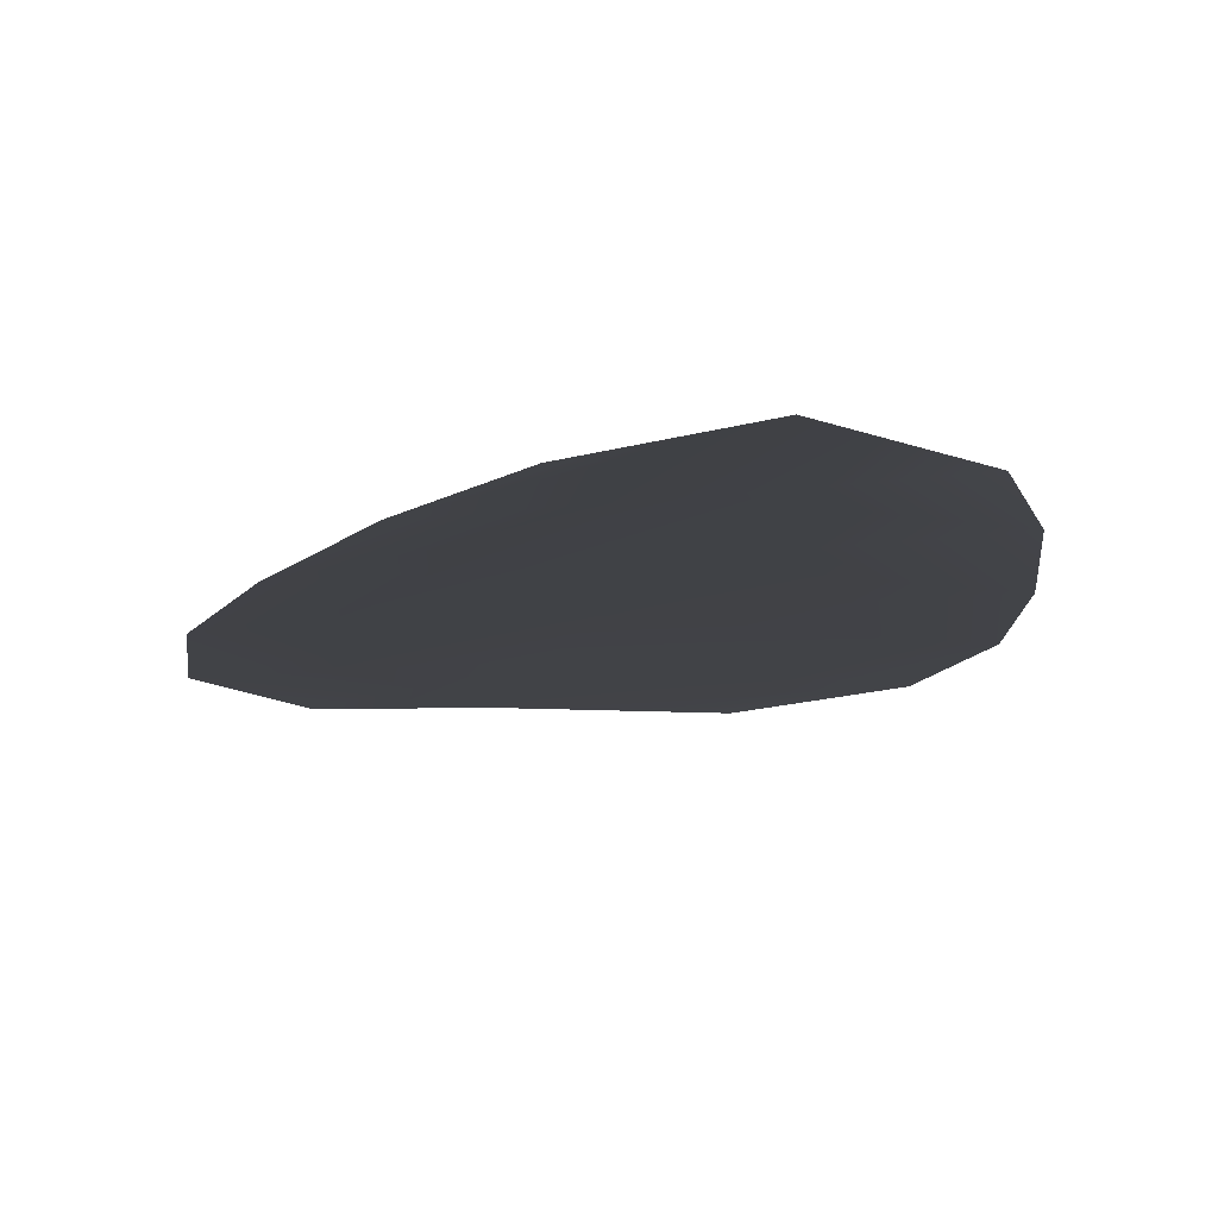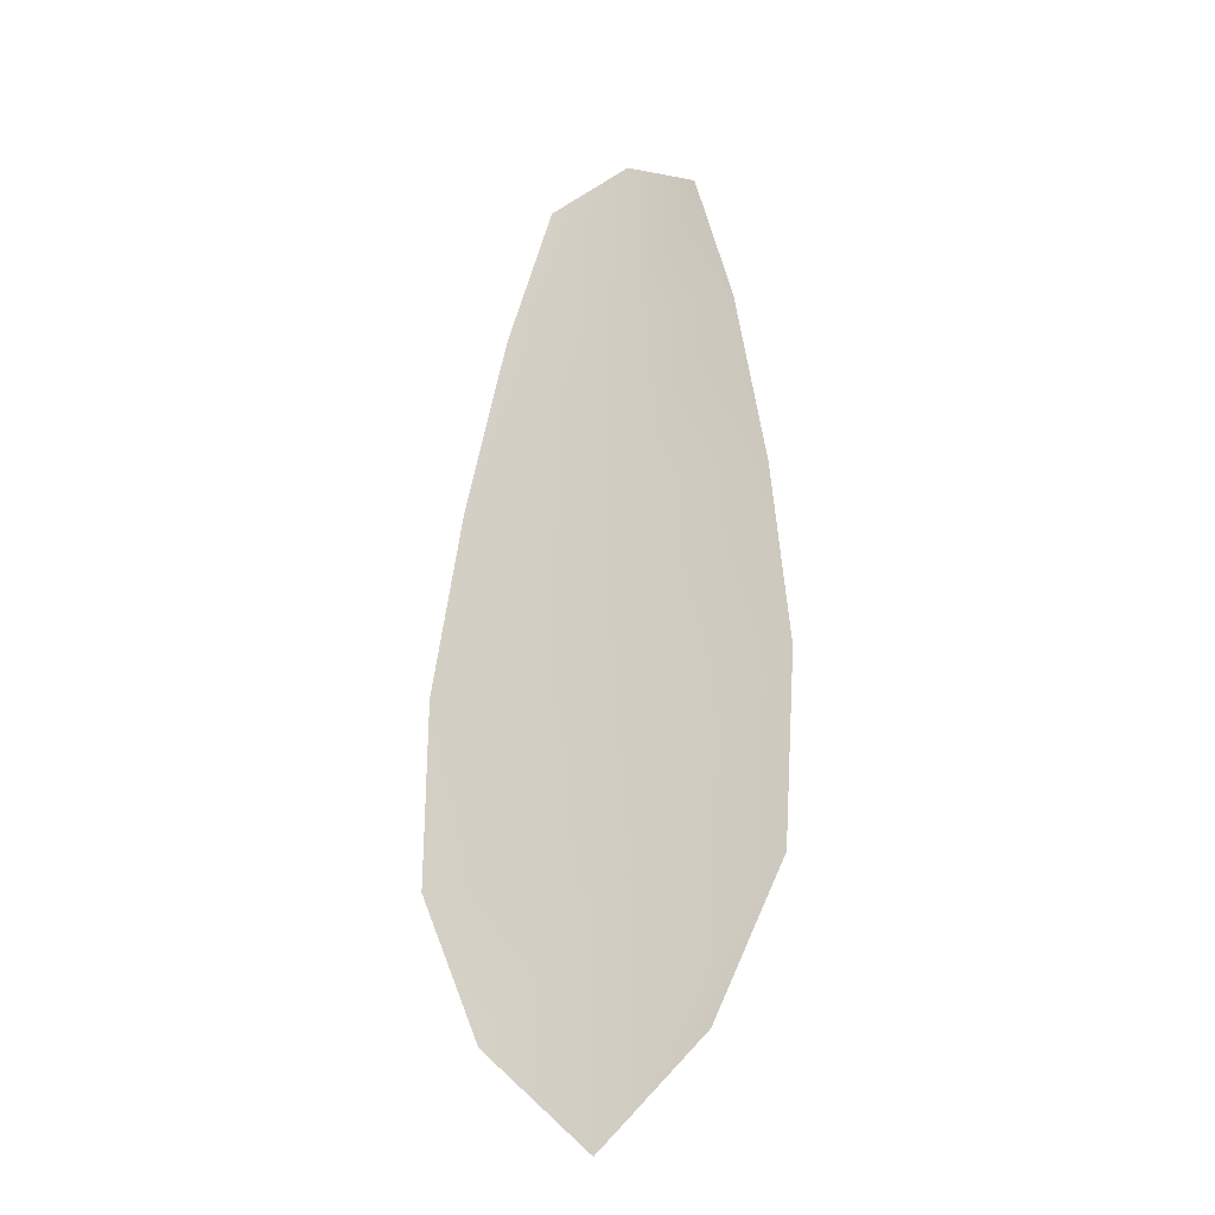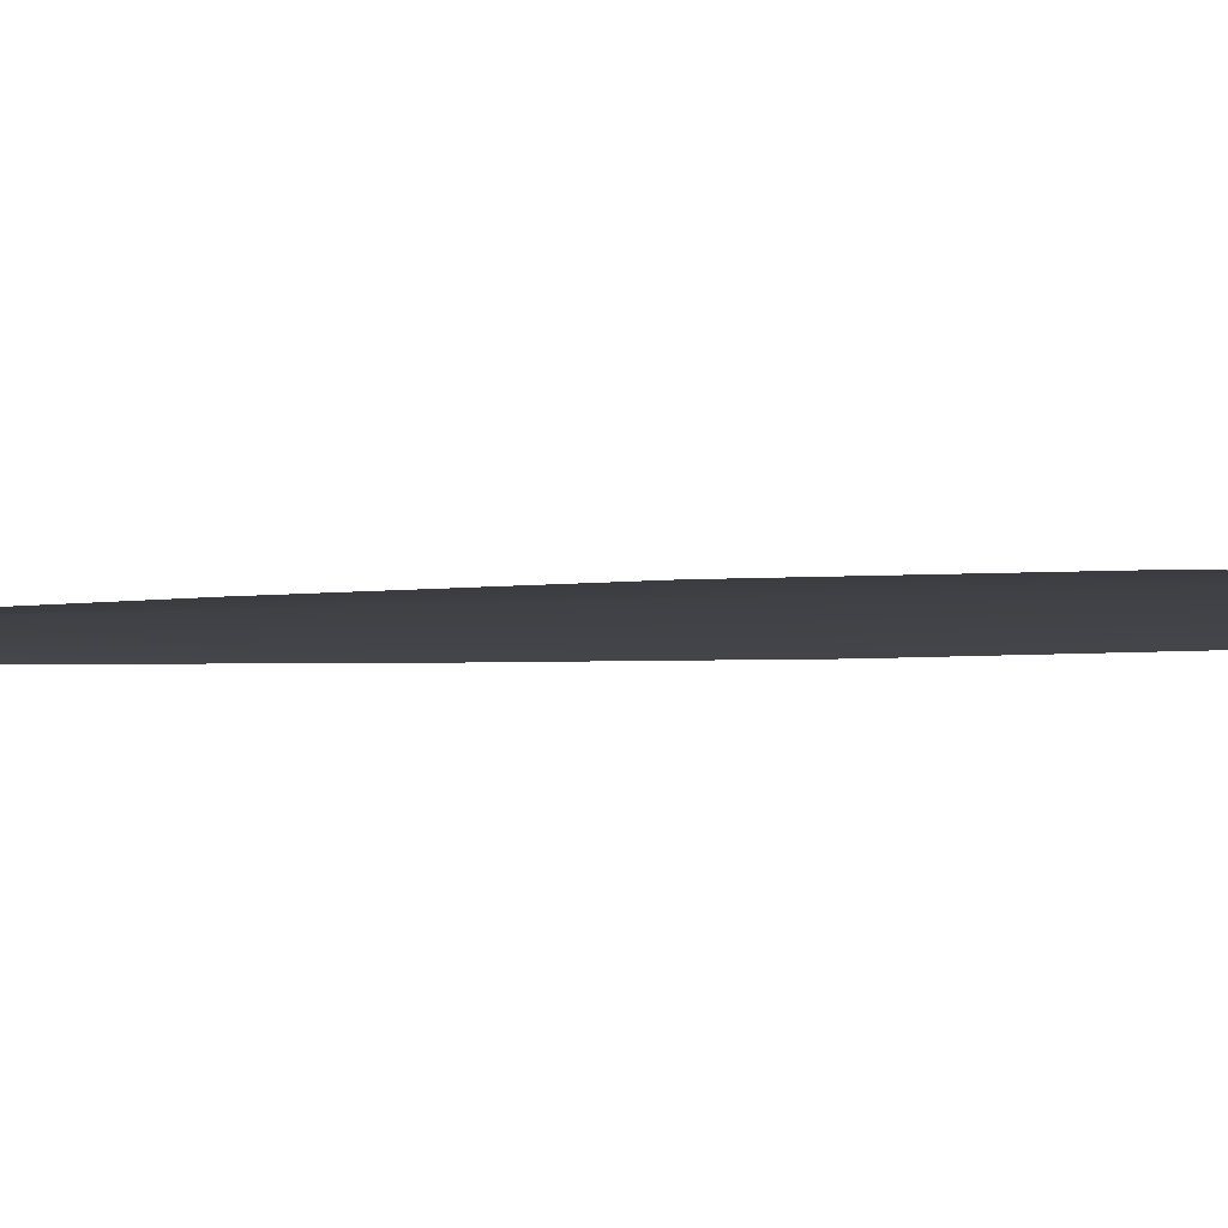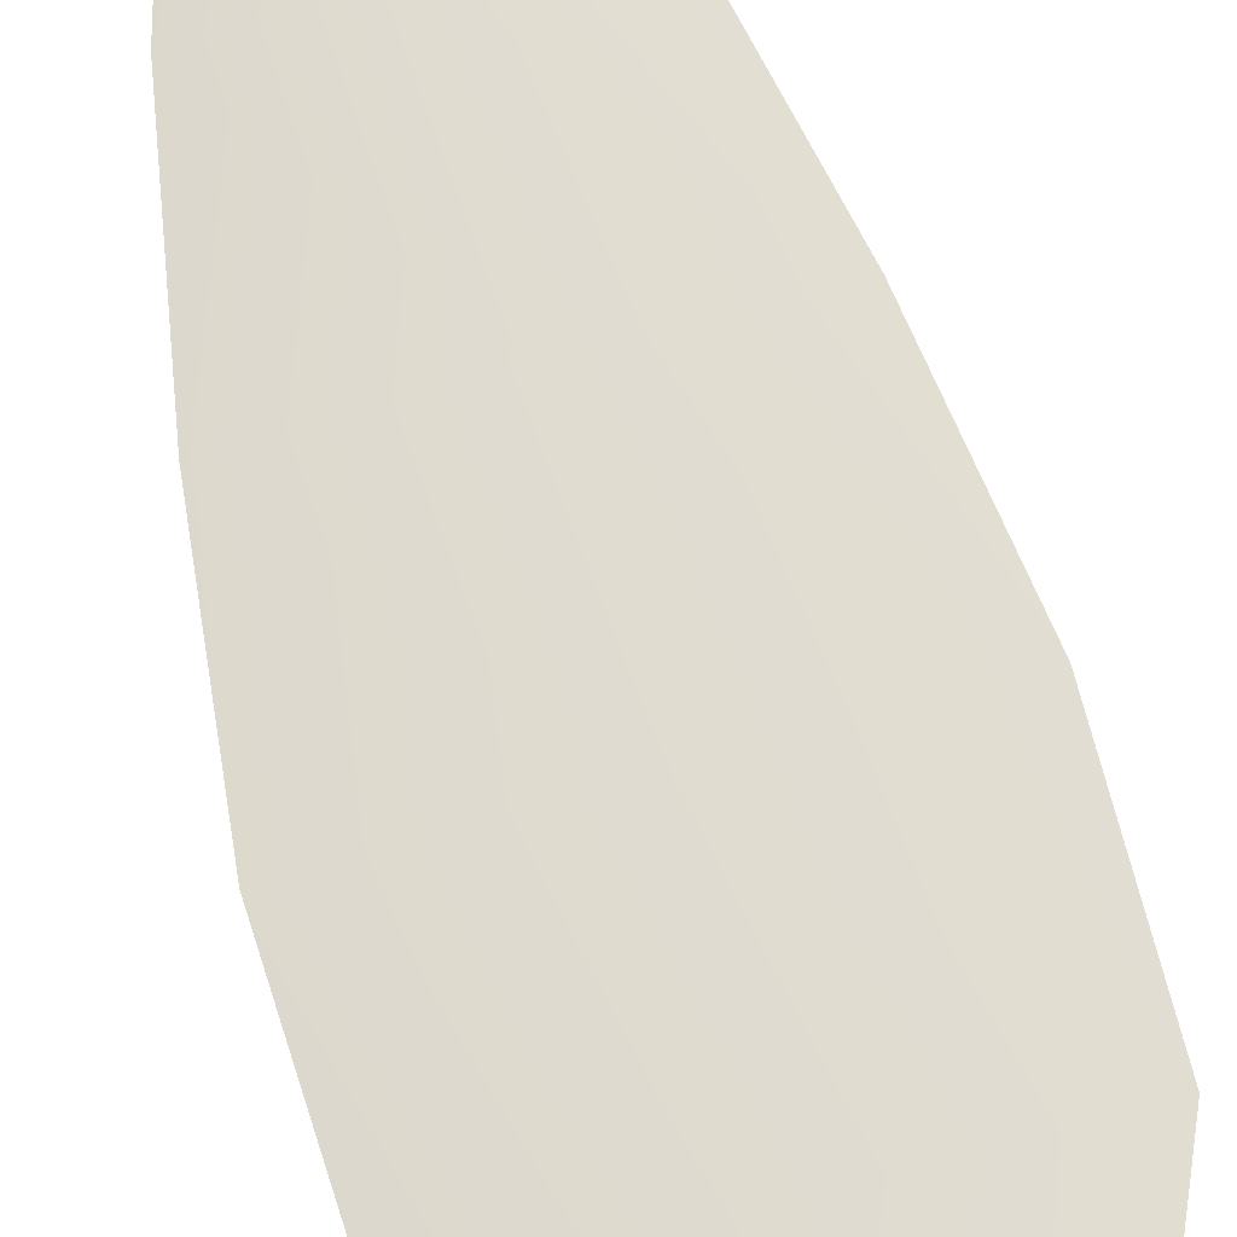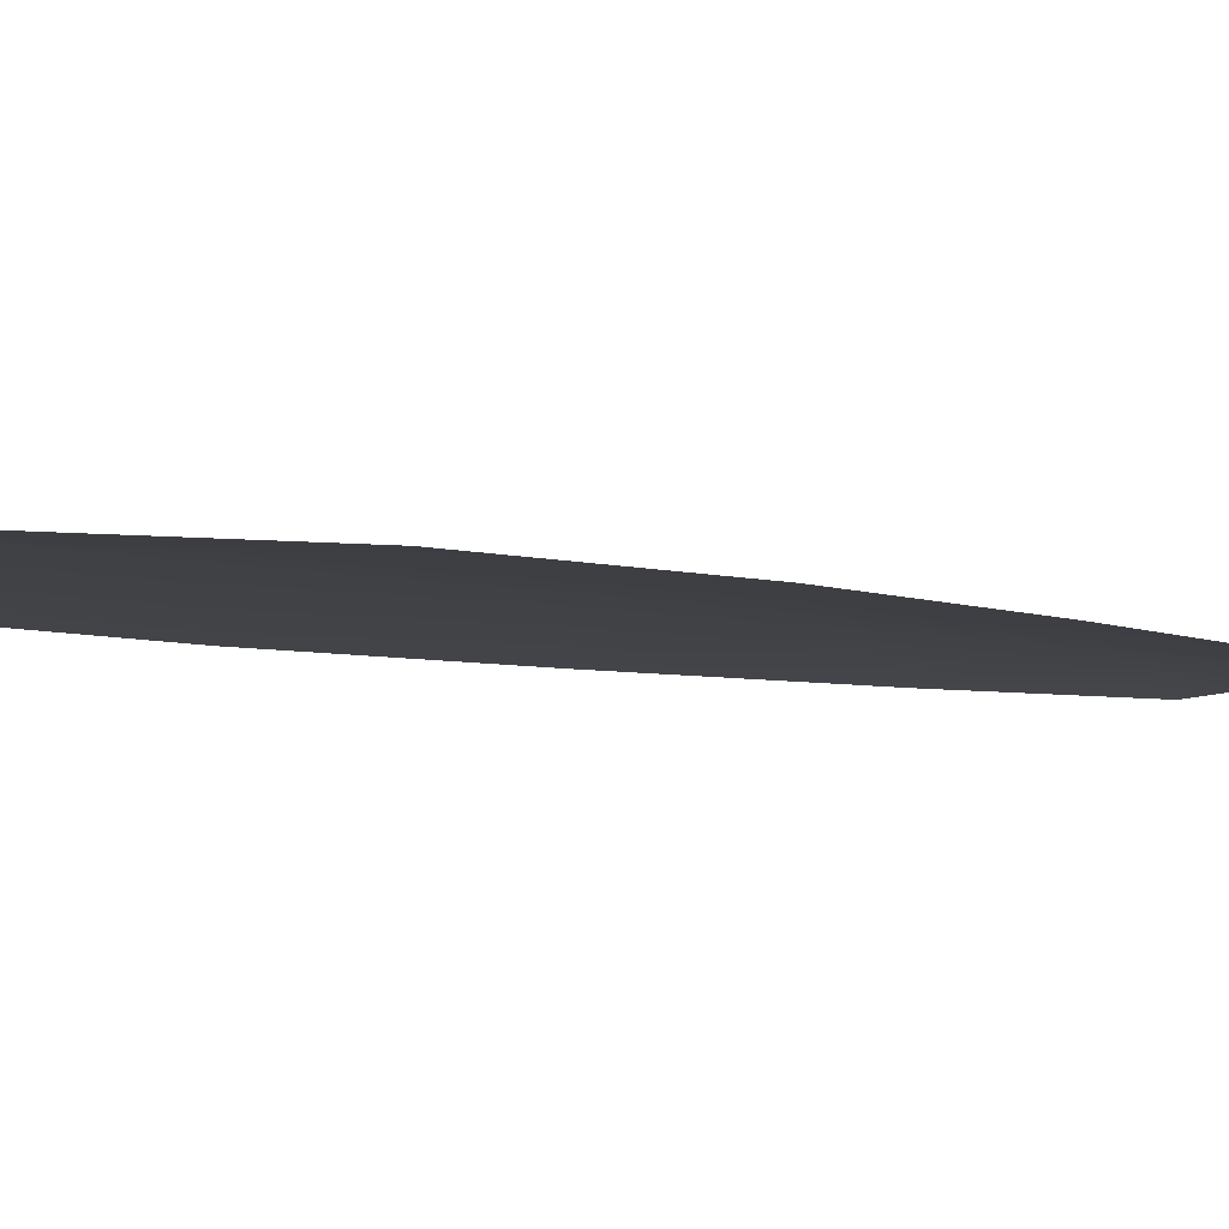
<metadata>
{"format":"obj","ext":"obj","renderer":"f3d","projection":"perspective","resolution":1024,"background":"white","views":[{"elev":-6.6,"azim":175.4,"up":"+Z"},{"elev":-26.9,"azim":-156.7,"up":"+Y"},{"elev":-5.5,"azim":-74.8,"up":"+Z"},{"elev":69.9,"azim":-14.0,"up":"+Z"},{"elev":-5.7,"azim":48.8,"up":"+Z"}]}
</metadata>
<code>
o feather_flight_secondary_005
v 0.04221 0.05642 0.02068
v 0.03988 0.05634 0.02068
v 0.04309 0.04351 0.02068
v 0.0399 0.0434 0.02068
v 0.04102 0.05704 0.02084
v 0.04155 0.04201 0.02084
v 0.04292 0.05426 0.02068
v 0.04356 0.05143 0.02068
v 0.044 0.04859 0.02068
v 0.044 0.04574 0.02068
v 0.03884 0.04556 0.02068
v 0.03864 0.0484 0.02068
v 0.03889 0.05126 0.02068
v 0.03932 0.05413 0.02068
v 0.04112 0.0542 0.02084
v 0.04122 0.05135 0.02084
v 0.04132 0.0485 0.02084
v 0.04142 0.04565 0.02084
f 18 10 3 6
f 11 18 6 4
f 5 1 7 15
f 15 7 8 16
f 16 8 9 17
f 17 9 10 18
f 2 5 15 14
f 14 15 16 13
f 13 16 17 12
f 12 17 18 11

</code>
